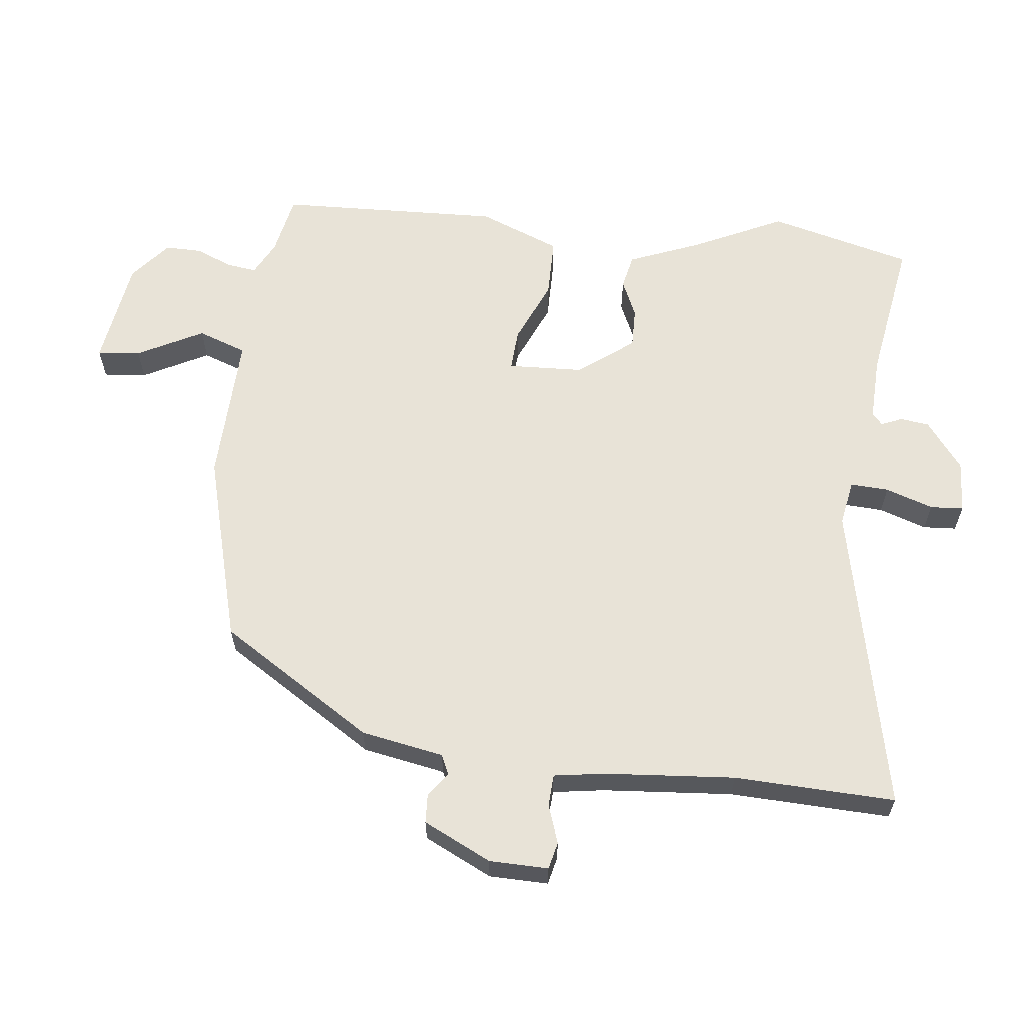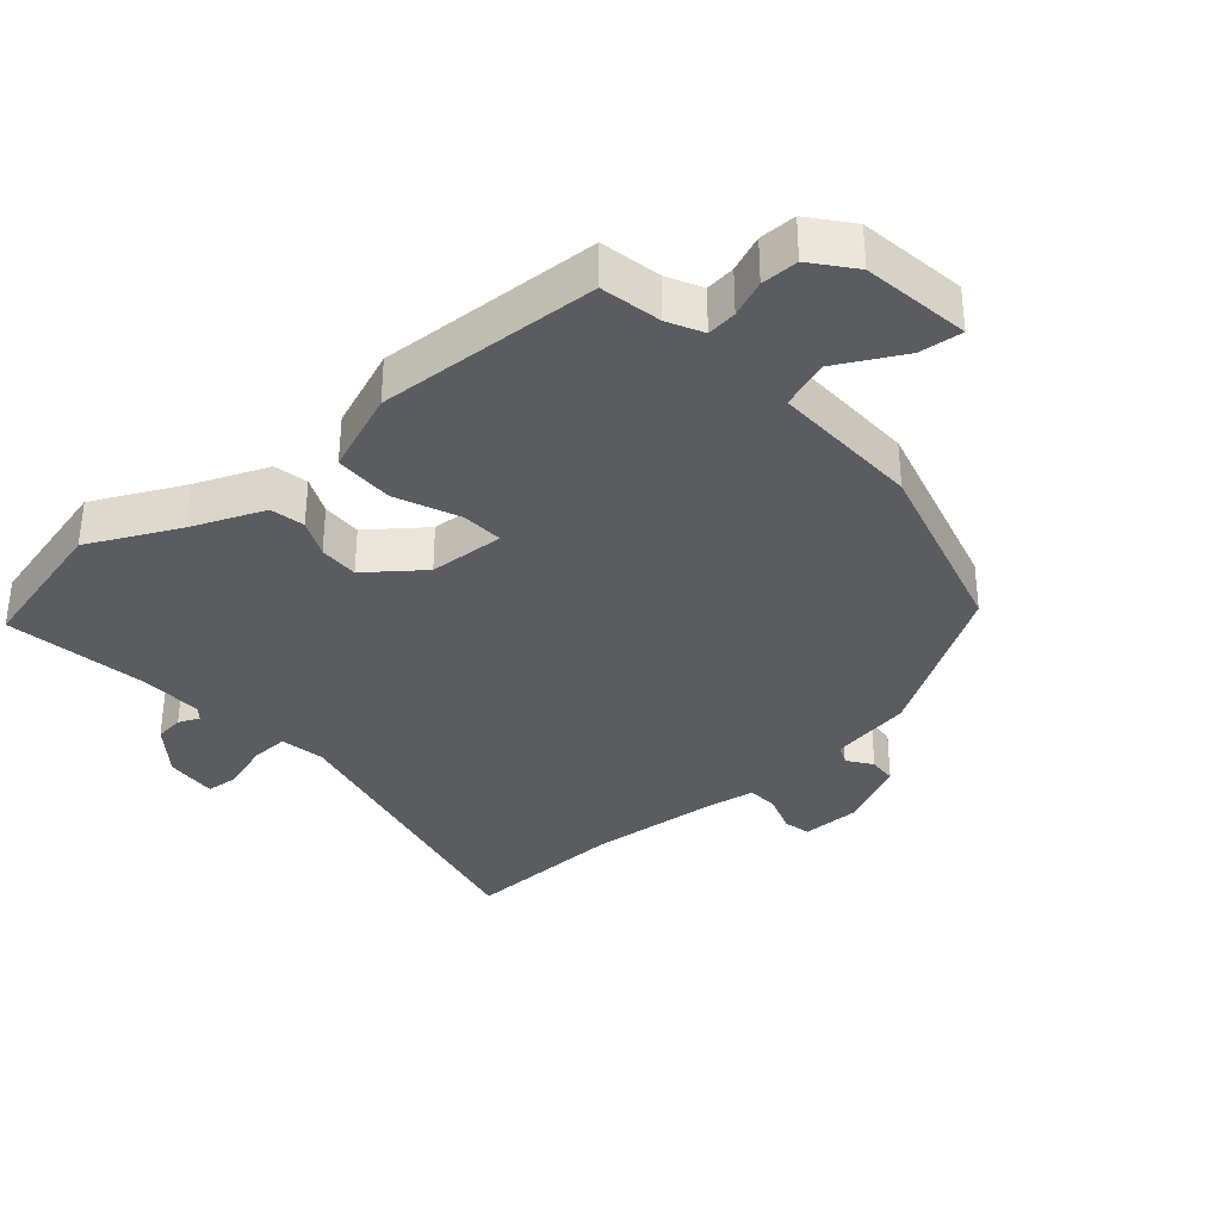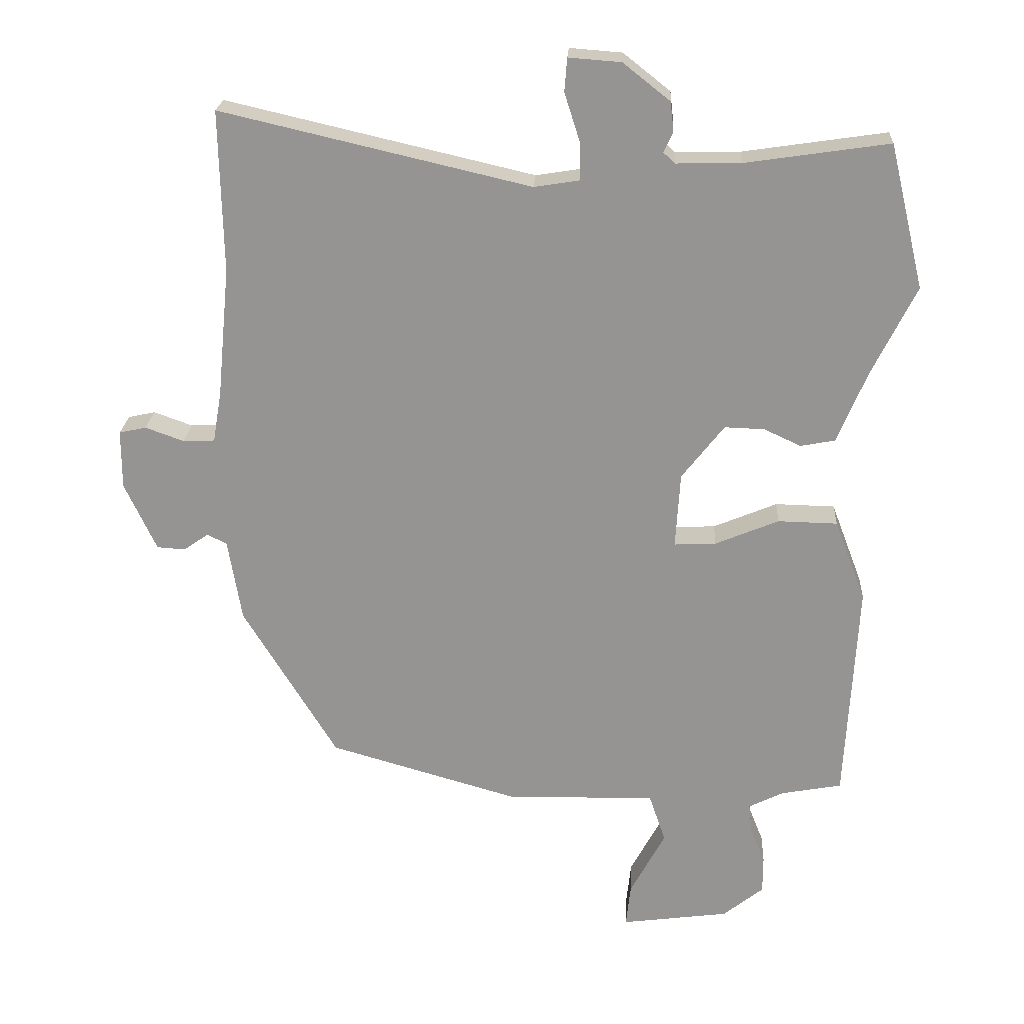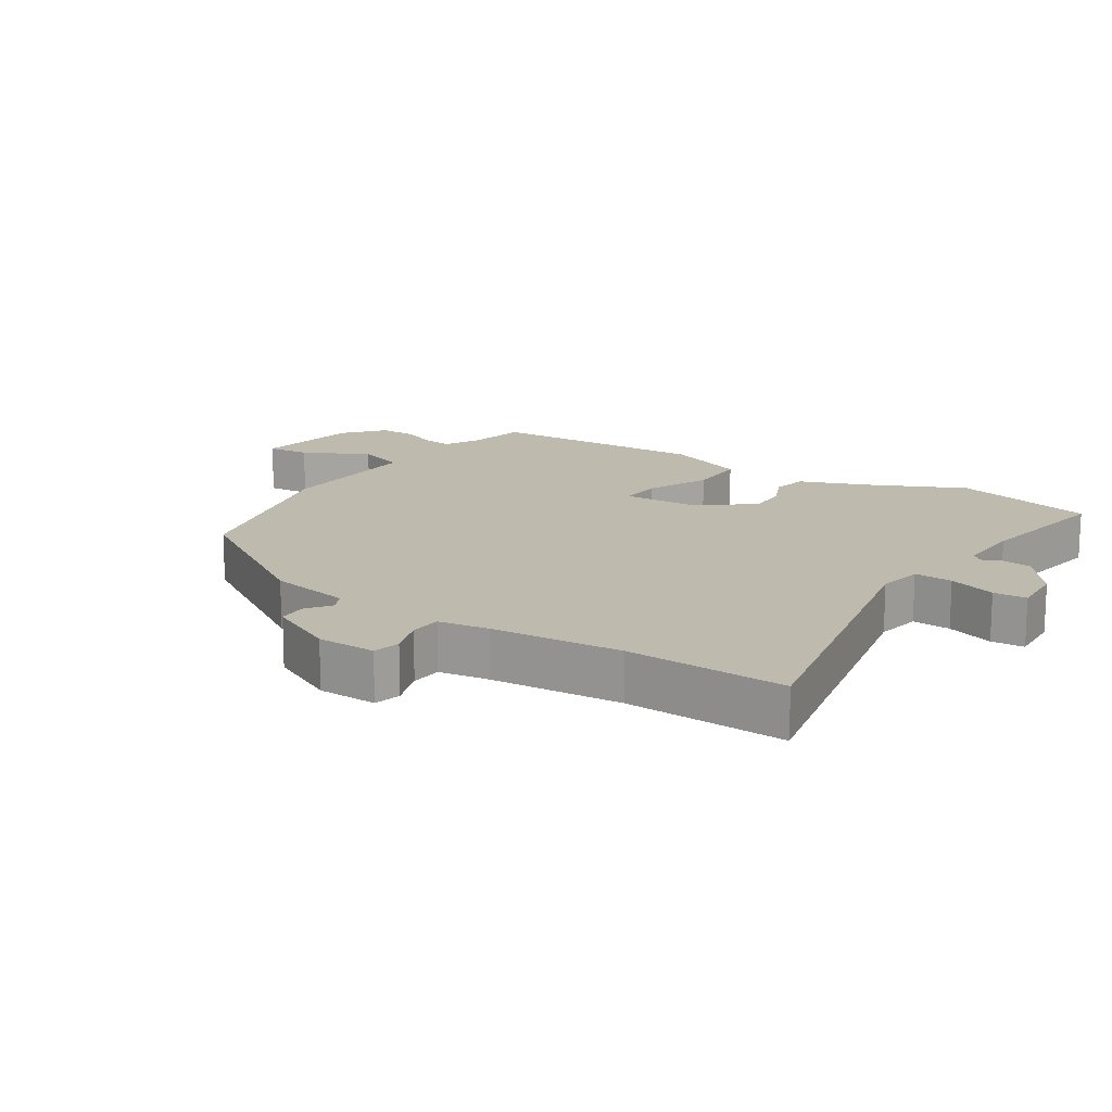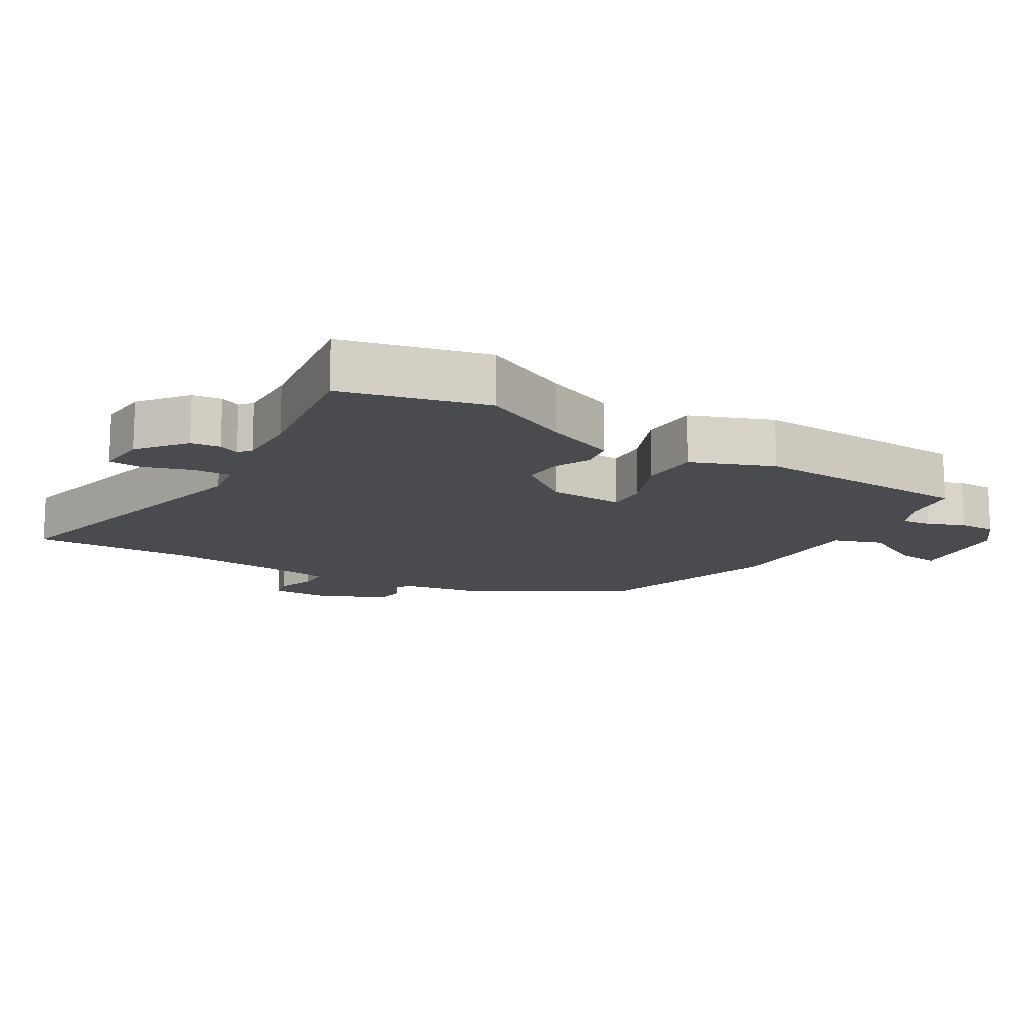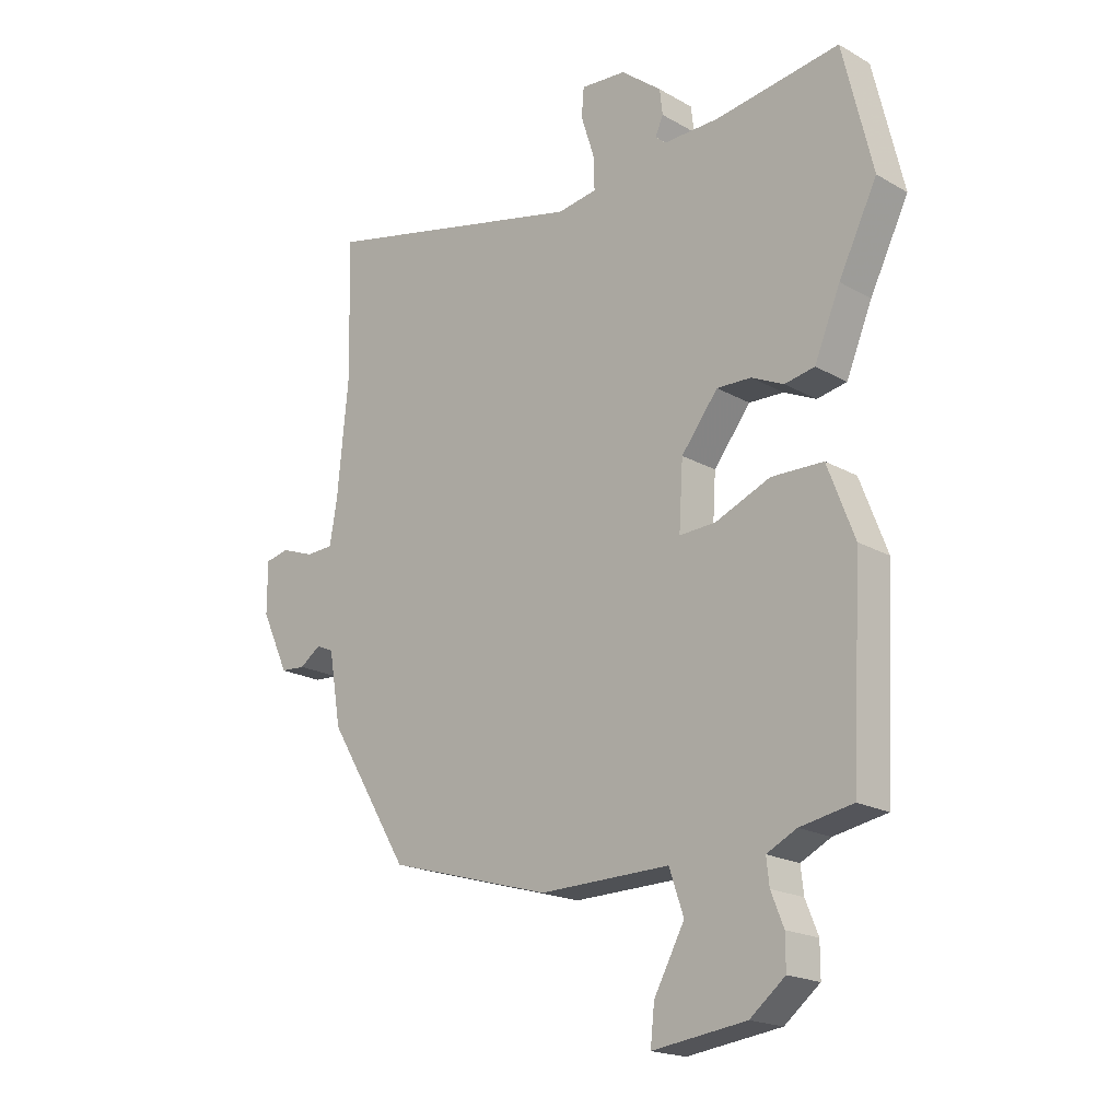
<metadata>
{"format":"obj","ext":"obj","renderer":"f3d","projection":"perspective","resolution":1024,"background":"white","views":[{"elev":62.0,"azim":-82.6,"up":"+Y"},{"elev":-34.7,"azim":131.4,"up":"+Y"},{"elev":22.4,"azim":3.2,"up":"+Z"},{"elev":15.5,"azim":-55.7,"up":"+Y"},{"elev":-14.0,"azim":59.2,"up":"+Y"},{"elev":-19.2,"azim":43.2,"up":"+Z"}]}
</metadata>
<code>
v 0.485 0.07 0.562
v 0.537 0.07 0.345
v 0.47 0.07 0.21
v 0.425 0.07 0.102
v 0.373 0.07 0.092
v 0.317 0.07 0.118
v 0.257 0.07 0.12
v 0.193 0.07 0.038
v 0.186 0.07 -0.076
v 0.249 0.07 -0.073
v 0.345 0.07 -0.033
v 0.435 0.07 -0.035
v 0.482 0.07 -0.158
v 0.464 0.07 -0.494
v 0.372 0.07 -0.511
v 0.32 0.07 -0.537
v 0.325 0.07 -0.582
v 0.347 0.07 -0.637
v 0.347 0.07 -0.693
v 0.286 0.07 -0.742
v 0.123 0.07 -0.764
v 0.13 0.07 -0.699
v 0.183 0.07 -0.601
v 0.158 0.07 -0.527
v -0.069 0.07 -0.531
v -0.355 0.07 -0.449
v -0.497 0.07 -0.216
v -0.518 0.07 -0.091
v -0.548 0.07 -0.077
v -0.585 0.07 -0.103
v -0.628 0.07 -0.1
v -0.676 0.07 0.003
v -0.676 0.07 0.092
v -0.635 0.07 0.101
v -0.577 0.07 0.08
v -0.529 0.07 0.082
v -0.516 0.07 0.158
v -0.497 0.07 0.355
v -0.502 0.07 0.598
v -0.036 0.07 0.49
v 0.033 0.07 0.501
v 0.031 0.07 0.559
v 0.008 0.07 0.631
v 0.012 0.07 0.681
v 0.091 0.07 0.675
v 0.162 0.07 0.619
v 0.167 0.07 0.575
v 0.153 0.07 0.544
v 0.171 0.07 0.528
v 0.268 0.07 0.53
v 0.485 0 0.562
v 0.537 0 0.345
v 0.47 0 0.21
v 0.425 0 0.102
v 0.373 0 0.092
v 0.317 0 0.118
v 0.257 0 0.12
v 0.193 0 0.038
v 0.186 0 -0.076
v 0.249 0 -0.073
v 0.345 0 -0.033
v 0.435 0 -0.035
v 0.482 0 -0.158
v 0.464 0 -0.494
v 0.372 0 -0.511
v 0.32 0 -0.537
v 0.325 0 -0.582
v 0.347 0 -0.637
v 0.347 0 -0.693
v 0.286 0 -0.742
v 0.123 0 -0.764
v 0.13 0 -0.699
v 0.183 0 -0.601
v 0.158 0 -0.527
v -0.069 0 -0.531
v -0.355 0 -0.449
v -0.497 0 -0.216
v -0.518 0 -0.091
v -0.548 0 -0.077
v -0.585 0 -0.103
v -0.628 0 -0.1
v -0.676 0 0.003
v -0.676 0 0.092
v -0.635 0 0.101
v -0.577 0 0.08
v -0.529 0 0.082
v -0.516 0 0.158
v -0.497 0 0.355
v -0.502 0 0.598
v -0.036 0 0.49
v 0.033 0 0.501
v 0.031 0 0.559
v 0.008 0 0.631
v 0.012 0 0.681
v 0.091 0 0.675
v 0.162 0 0.619
v 0.167 0 0.575
v 0.153 0 0.544
v 0.171 0 0.528
v 0.268 0 0.53
f 46 47 48
f 45 46 48
f 44 45 48
f 43 44 48
f 42 43 48
f 41 42 48 49
f 38 39 40
f 37 38 40 41
f 41 49 50
f 37 41 50
f 36 37 50
f 33 34 35
f 32 33 35
f 31 32 35
f 30 31 35
f 29 30 35
f 28 29 35 36
f 27 28 36
f 26 27 36
f 25 26 36
f 24 25 36
f 21 22 23
f 20 21 23
f 19 20 23
f 18 19 23
f 17 18 23
f 16 17 23 24
f 15 16 24 36
f 13 14 15
f 12 13 15
f 11 12 15
f 10 11 15
f 9 10 15
f 3 4 5 6
f 3 6 7
f 2 3 7
f 1 2 7
f 50 1 7 8
f 9 15 36
f 8 9 36
f 8 36 50
f 98 97 96
f 98 96 95
f 98 95 94
f 98 94 93
f 98 93 92
f 99 98 92 91
f 90 89 88
f 91 90 88 87
f 100 99 91
f 100 91 87
f 100 87 86
f 85 84 83
f 85 83 82
f 85 82 81
f 85 81 80
f 85 80 79
f 86 85 79 78
f 86 78 77
f 86 77 76
f 86 76 75
f 86 75 74
f 73 72 71
f 73 71 70
f 73 70 69
f 73 69 68
f 73 68 67
f 74 73 67 66
f 86 74 66 65
f 65 64 63
f 65 63 62
f 65 62 61
f 65 61 60
f 65 60 59
f 56 55 54 53
f 57 56 53
f 57 53 52
f 57 52 51
f 58 57 51 100
f 86 65 59
f 86 59 58
f 100 86 58
f 1 51 52 2
f 2 52 53 3
f 3 53 54 4
f 4 54 55 5
f 5 55 56 6
f 6 56 57 7
f 7 57 58 8
f 8 58 59 9
f 9 59 60 10
f 10 60 61 11
f 11 61 62 12
f 12 62 63 13
f 13 63 64 14
f 14 64 65 15
f 15 65 66 16
f 16 66 67 17
f 17 67 68 18
f 18 68 69 19
f 19 69 70 20
f 20 70 71 21
f 21 71 72 22
f 22 72 73 23
f 23 73 74 24
f 24 74 75 25
f 25 75 76 26
f 26 76 77 27
f 27 77 78 28
f 28 78 79 29
f 29 79 80 30
f 30 80 81 31
f 31 81 82 32
f 32 82 83 33
f 33 83 84 34
f 34 84 85 35
f 35 85 86 36
f 36 86 87 37
f 37 87 88 38
f 38 88 89 39
f 39 89 90 40
f 40 90 91 41
f 41 91 92 42
f 42 92 93 43
f 43 93 94 44
f 44 94 95 45
f 45 95 96 46
f 46 96 97 47
f 47 97 98 48
f 48 98 99 49
f 49 99 100 50
f 50 100 51 1

</code>
